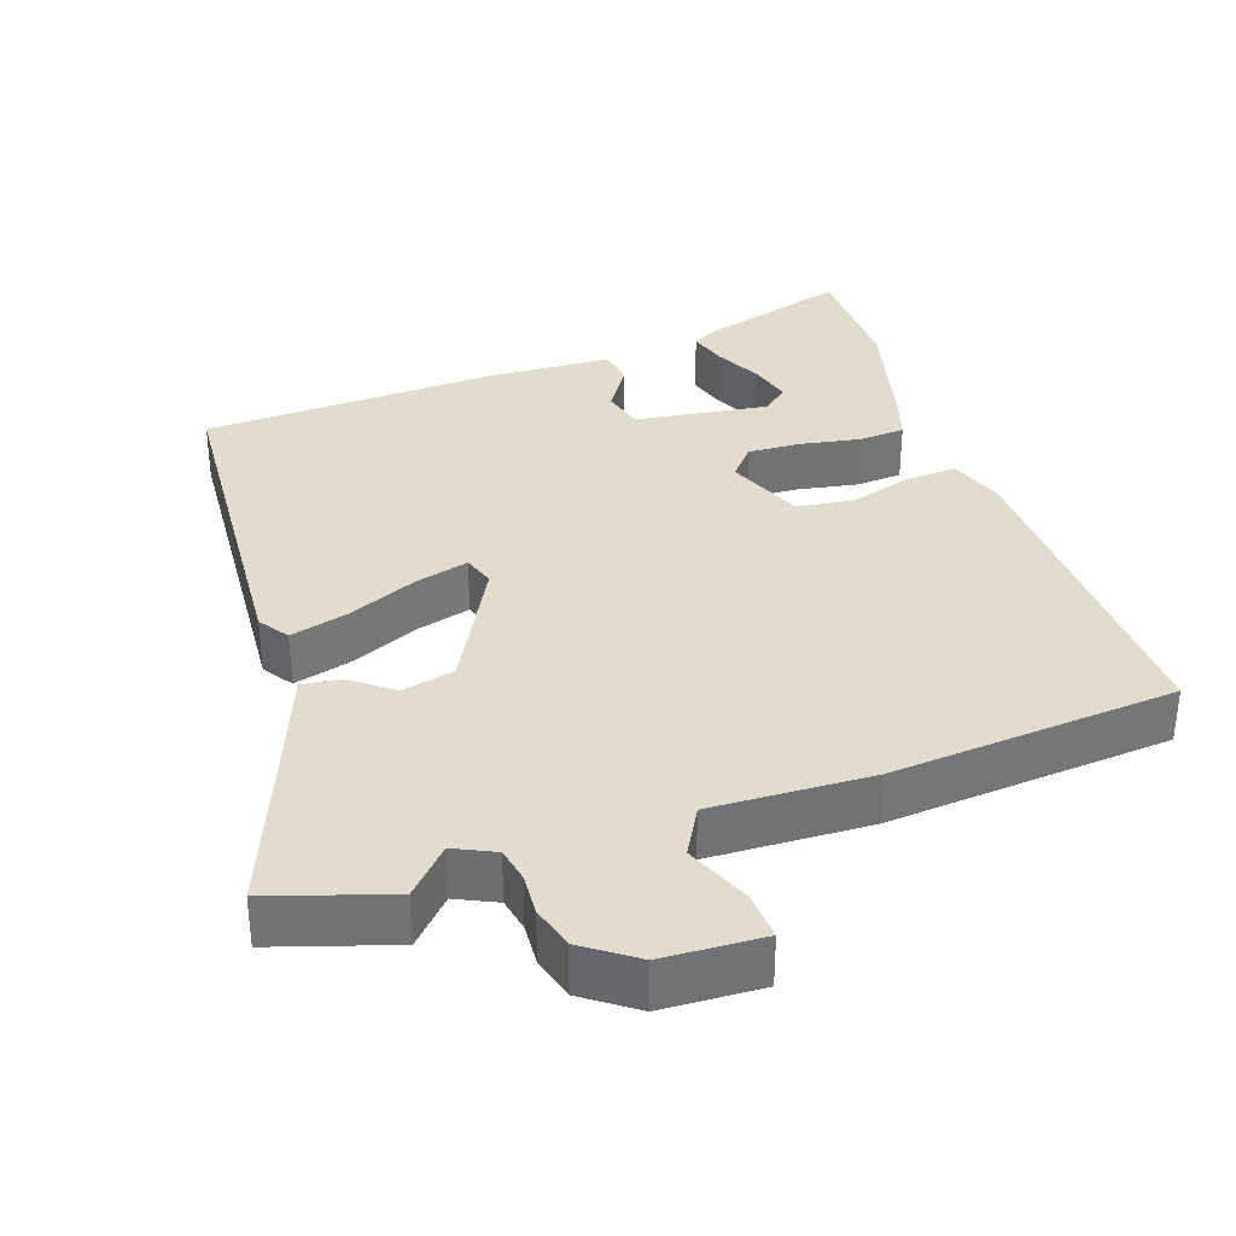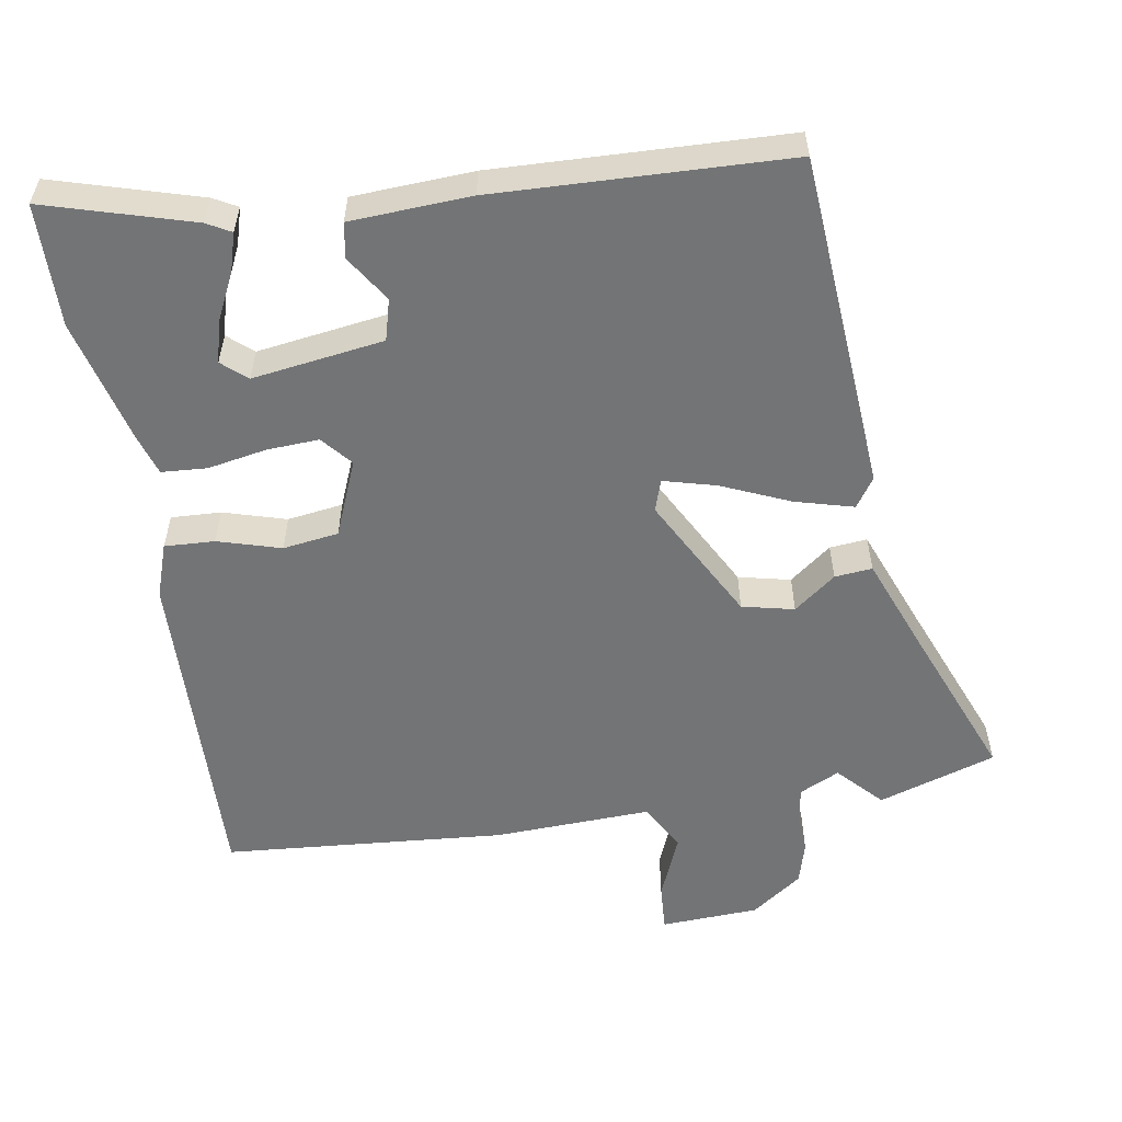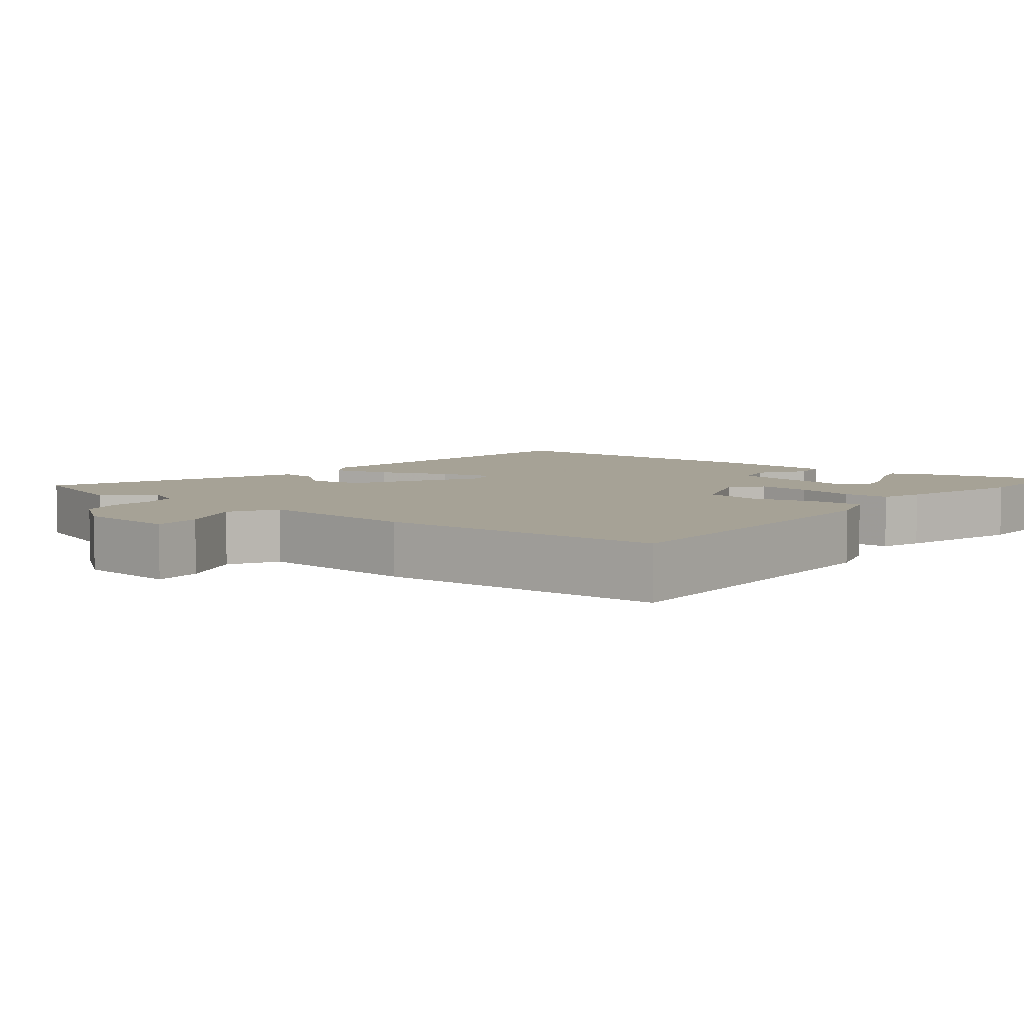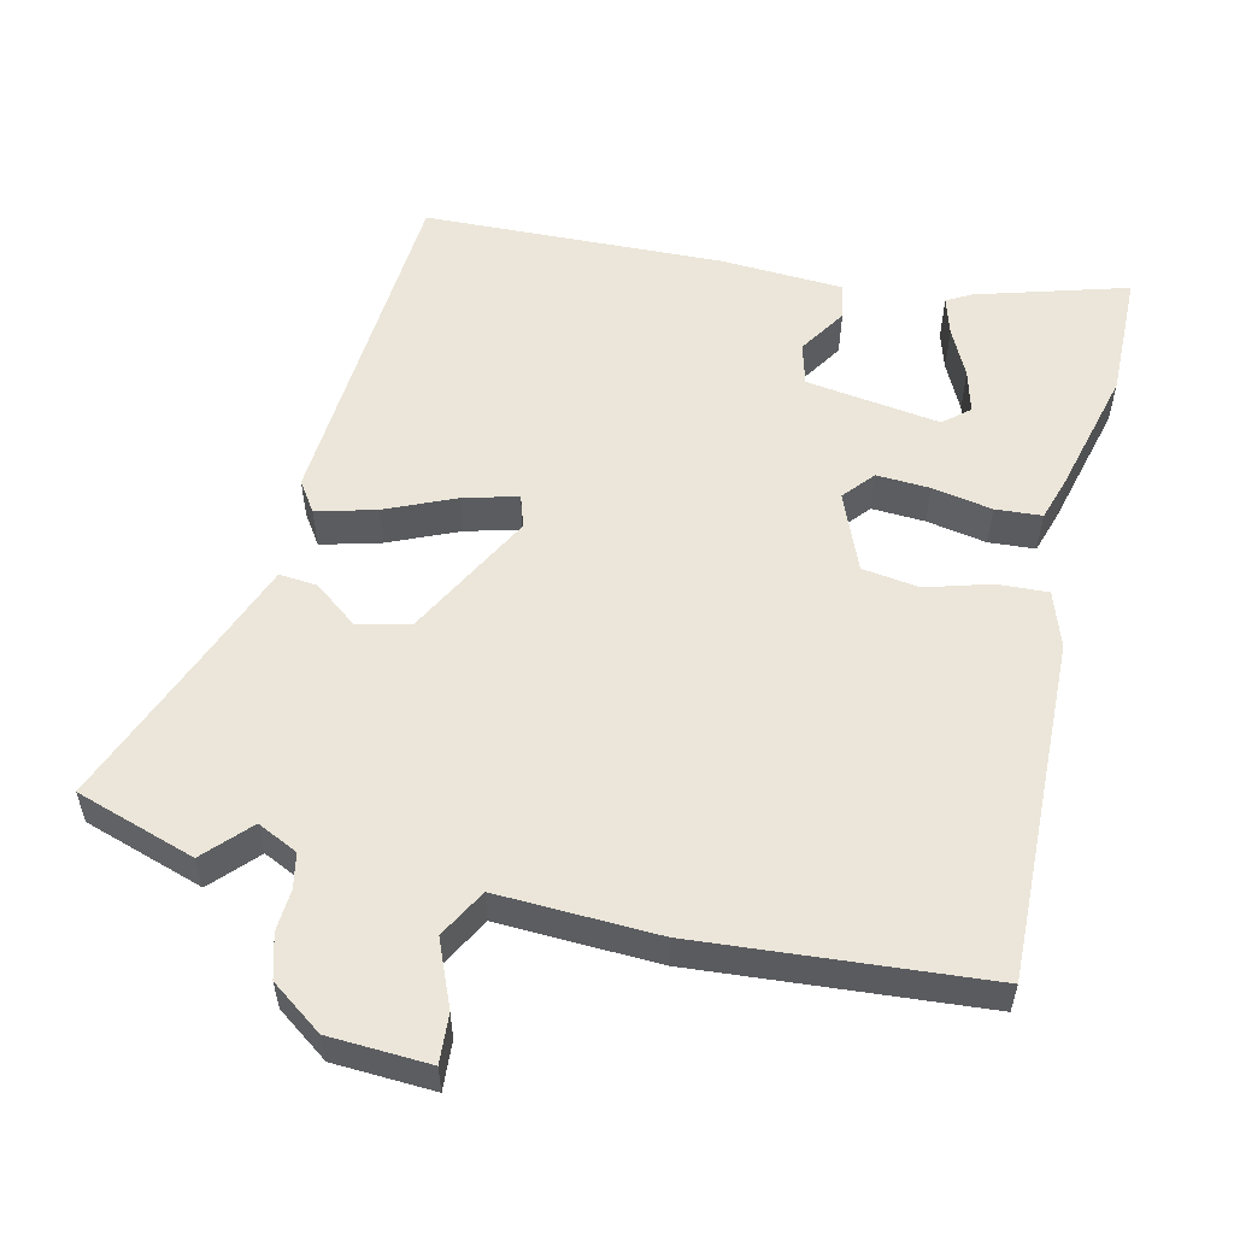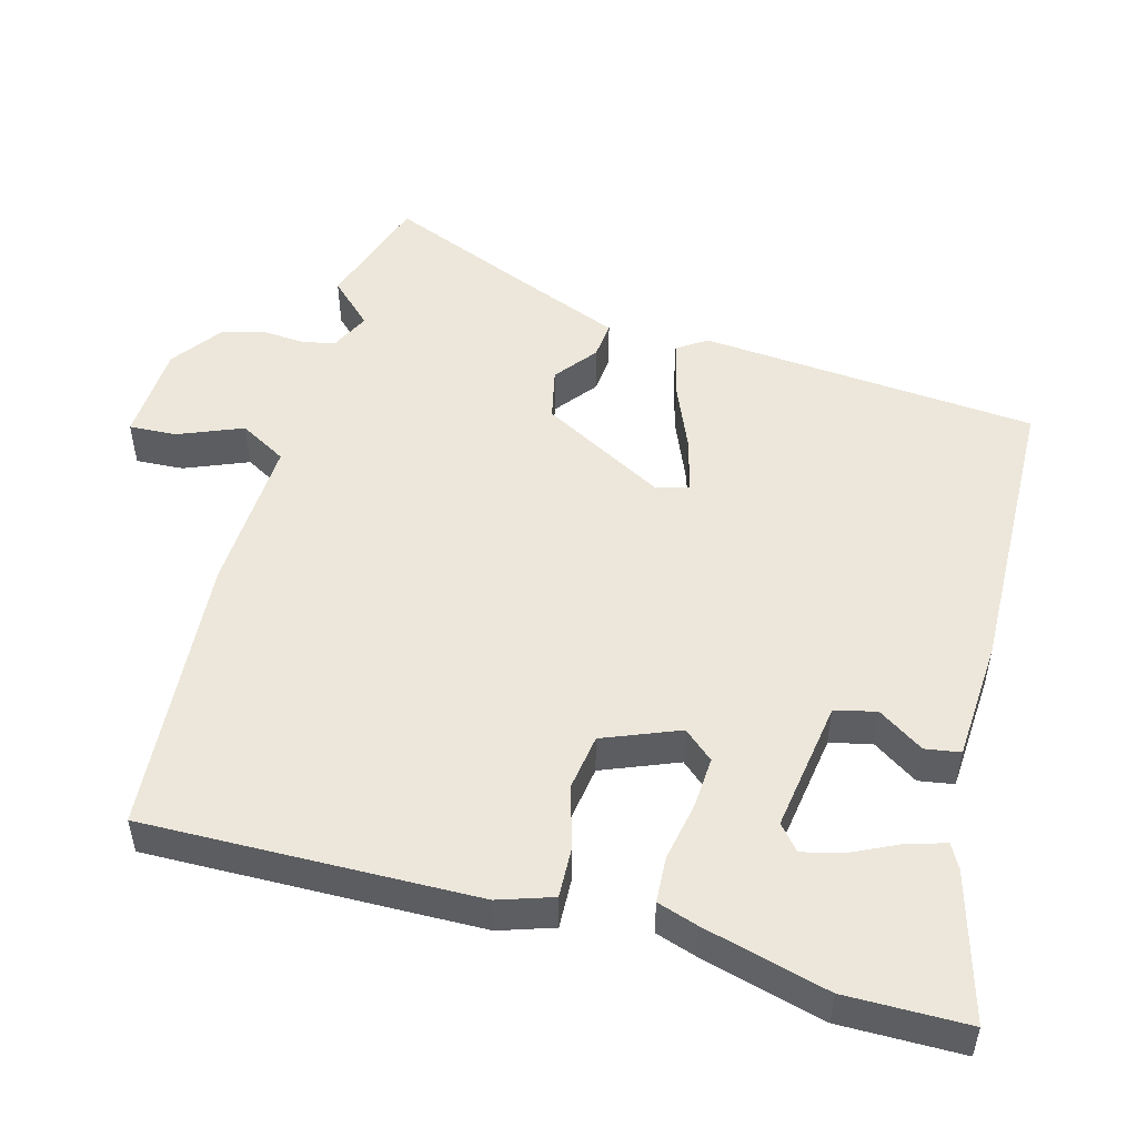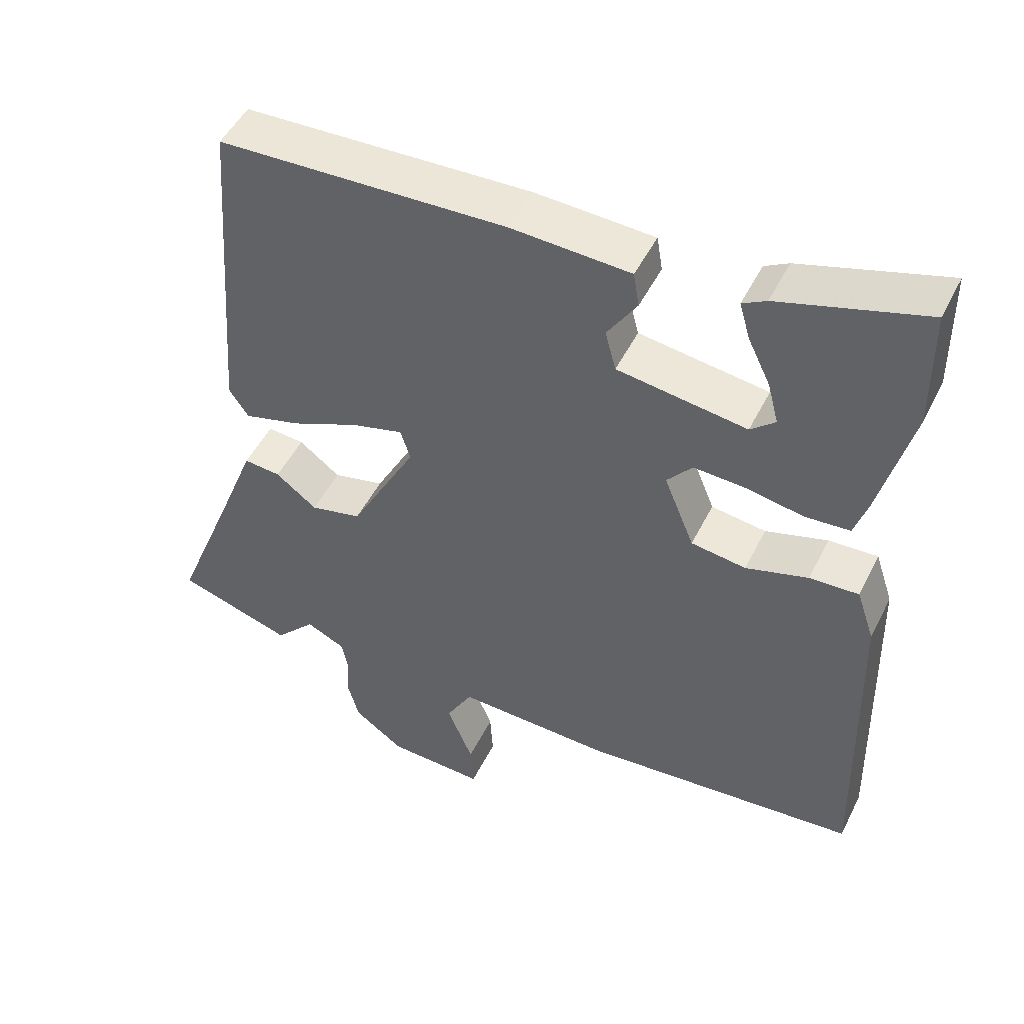
<metadata>
{"format":"obj","ext":"obj","renderer":"f3d","projection":"perspective","resolution":1024,"background":"white","views":[{"elev":34.7,"azim":160.8,"up":"+Y"},{"elev":-56.1,"azim":9.2,"up":"+Y"},{"elev":6.3,"azim":-140.4,"up":"+Y"},{"elev":55.9,"azim":-167.0,"up":"+Y"},{"elev":51.1,"azim":-74.4,"up":"+Y"},{"elev":49.0,"azim":-154.3,"up":"+Z"}]}
</metadata>
<code>
v -0.499 0.07 -0.47
v -0.488 0.07 -0.017
v -0.463 0.07 0.057
v -0.395 0.07 0.054
v -0.309 0.07 0.029
v -0.233 0.07 0.04
v -0.191 0.07 0.143
v -0.226 0.07 0.184
v -0.297 0.07 0.18
v -0.377 0.07 0.165
v -0.439 0.07 0.169
v -0.457 0.07 0.225
v -0.501 0.07 0.395
v -0.499 0.07 0.562
v -0.299 0.07 0.504
v -0.266 0.07 0.486
v -0.281 0.07 0.435
v -0.312 0.07 0.371
v -0.327 0.07 0.314
v -0.293 0.07 0.285
v -0.114 0.07 0.311
v -0.099 0.07 0.367
v -0.14 0.07 0.43
v -0.132 0.07 0.478
v 0.032 0.07 0.487
v 0.431 0.07 0.474
v 0.466 0.07 0.013
v 0.439 0.07 -0.027
v 0.36 0.07 -0.006
v 0.267 0.07 0.034
v 0.195 0.07 0.053
v 0.181 0.07 0.01
v 0.273 0.07 -0.16
v 0.344 0.07 -0.176
v 0.401 0.07 -0.132
v 0.452 0.07 -0.127
v 0.503 0.07 -0.257
v 0.589 0.07 -0.471
v 0.429 0.07 -0.523
v 0.373 0.07 -0.464
v 0.319 0.07 -0.49
v 0.31 0.07 -0.536
v 0.314 0.07 -0.592
v 0.298 0.07 -0.65
v 0.229 0.07 -0.7
v 0.095 0.07 -0.707
v 0.099 0.07 -0.642
v 0.135 0.07 -0.555
v 0.099 0.07 -0.491
v -0.115 0.07 -0.5
v -0.499 0 -0.47
v -0.488 0 -0.017
v -0.463 0 0.057
v -0.395 0 0.054
v -0.309 0 0.029
v -0.233 0 0.04
v -0.191 0 0.143
v -0.226 0 0.184
v -0.297 0 0.18
v -0.377 0 0.165
v -0.439 0 0.169
v -0.457 0 0.225
v -0.501 0 0.395
v -0.499 0 0.562
v -0.299 0 0.504
v -0.266 0 0.486
v -0.281 0 0.435
v -0.312 0 0.371
v -0.327 0 0.314
v -0.293 0 0.285
v -0.114 0 0.311
v -0.099 0 0.367
v -0.14 0 0.43
v -0.132 0 0.478
v 0.032 0 0.487
v 0.431 0 0.474
v 0.466 0 0.013
v 0.439 0 -0.027
v 0.36 0 -0.006
v 0.267 0 0.034
v 0.195 0 0.053
v 0.181 0 0.01
v 0.273 0 -0.16
v 0.344 0 -0.176
v 0.401 0 -0.132
v 0.452 0 -0.127
v 0.503 0 -0.257
v 0.589 0 -0.471
v 0.429 0 -0.523
v 0.373 0 -0.464
v 0.319 0 -0.49
v 0.31 0 -0.536
v 0.314 0 -0.592
v 0.298 0 -0.65
v 0.229 0 -0.7
v 0.095 0 -0.707
v 0.099 0 -0.642
v 0.135 0 -0.555
v 0.099 0 -0.491
v -0.115 0 -0.5
f 3 4 5
f 2 3 5
f 1 2 5
f 50 1 5
f 49 50 5
f 46 47 48
f 45 46 48
f 44 45 48
f 43 44 48
f 42 43 48
f 41 42 48 49
f 49 5 6
f 41 49 6
f 40 41 6
f 37 38 39 40
f 36 37 40
f 35 36 40
f 34 35 40
f 33 34 40
f 40 6 7
f 33 40 7
f 32 33 7
f 28 29 30
f 27 28 30
f 26 27 30
f 25 26 30
f 24 25 30
f 23 24 30
f 22 23 30
f 21 22 30 31
f 32 7 8
f 31 32 8
f 21 31 8
f 20 21 8
f 16 17 18
f 15 16 18
f 14 15 18
f 13 14 18
f 12 13 18
f 11 12 18
f 11 18 19
f 11 19 20
f 10 11 20
f 9 10 20
f 8 9 20
f 55 54 53
f 55 53 52
f 55 52 51
f 55 51 100
f 55 100 99
f 98 97 96
f 98 96 95
f 98 95 94
f 98 94 93
f 98 93 92
f 99 98 92 91
f 56 55 99
f 56 99 91
f 56 91 90
f 90 89 88 87
f 90 87 86
f 90 86 85
f 90 85 84
f 90 84 83
f 57 56 90
f 57 90 83
f 57 83 82
f 80 79 78
f 80 78 77
f 80 77 76
f 80 76 75
f 80 75 74
f 80 74 73
f 80 73 72
f 81 80 72 71
f 58 57 82
f 58 82 81
f 58 81 71
f 58 71 70
f 68 67 66
f 68 66 65
f 68 65 64
f 68 64 63
f 68 63 62
f 68 62 61
f 69 68 61
f 70 69 61
f 70 61 60
f 70 60 59
f 70 59 58
f 1 51 52 2
f 2 52 53 3
f 3 53 54 4
f 4 54 55 5
f 5 55 56 6
f 6 56 57 7
f 7 57 58 8
f 8 58 59 9
f 9 59 60 10
f 10 60 61 11
f 11 61 62 12
f 12 62 63 13
f 13 63 64 14
f 14 64 65 15
f 15 65 66 16
f 16 66 67 17
f 17 67 68 18
f 18 68 69 19
f 19 69 70 20
f 20 70 71 21
f 21 71 72 22
f 22 72 73 23
f 23 73 74 24
f 24 74 75 25
f 25 75 76 26
f 26 76 77 27
f 27 77 78 28
f 28 78 79 29
f 29 79 80 30
f 30 80 81 31
f 31 81 82 32
f 32 82 83 33
f 33 83 84 34
f 34 84 85 35
f 35 85 86 36
f 36 86 87 37
f 37 87 88 38
f 38 88 89 39
f 39 89 90 40
f 40 90 91 41
f 41 91 92 42
f 42 92 93 43
f 43 93 94 44
f 44 94 95 45
f 45 95 96 46
f 46 96 97 47
f 47 97 98 48
f 48 98 99 49
f 49 99 100 50
f 50 100 51 1

</code>
